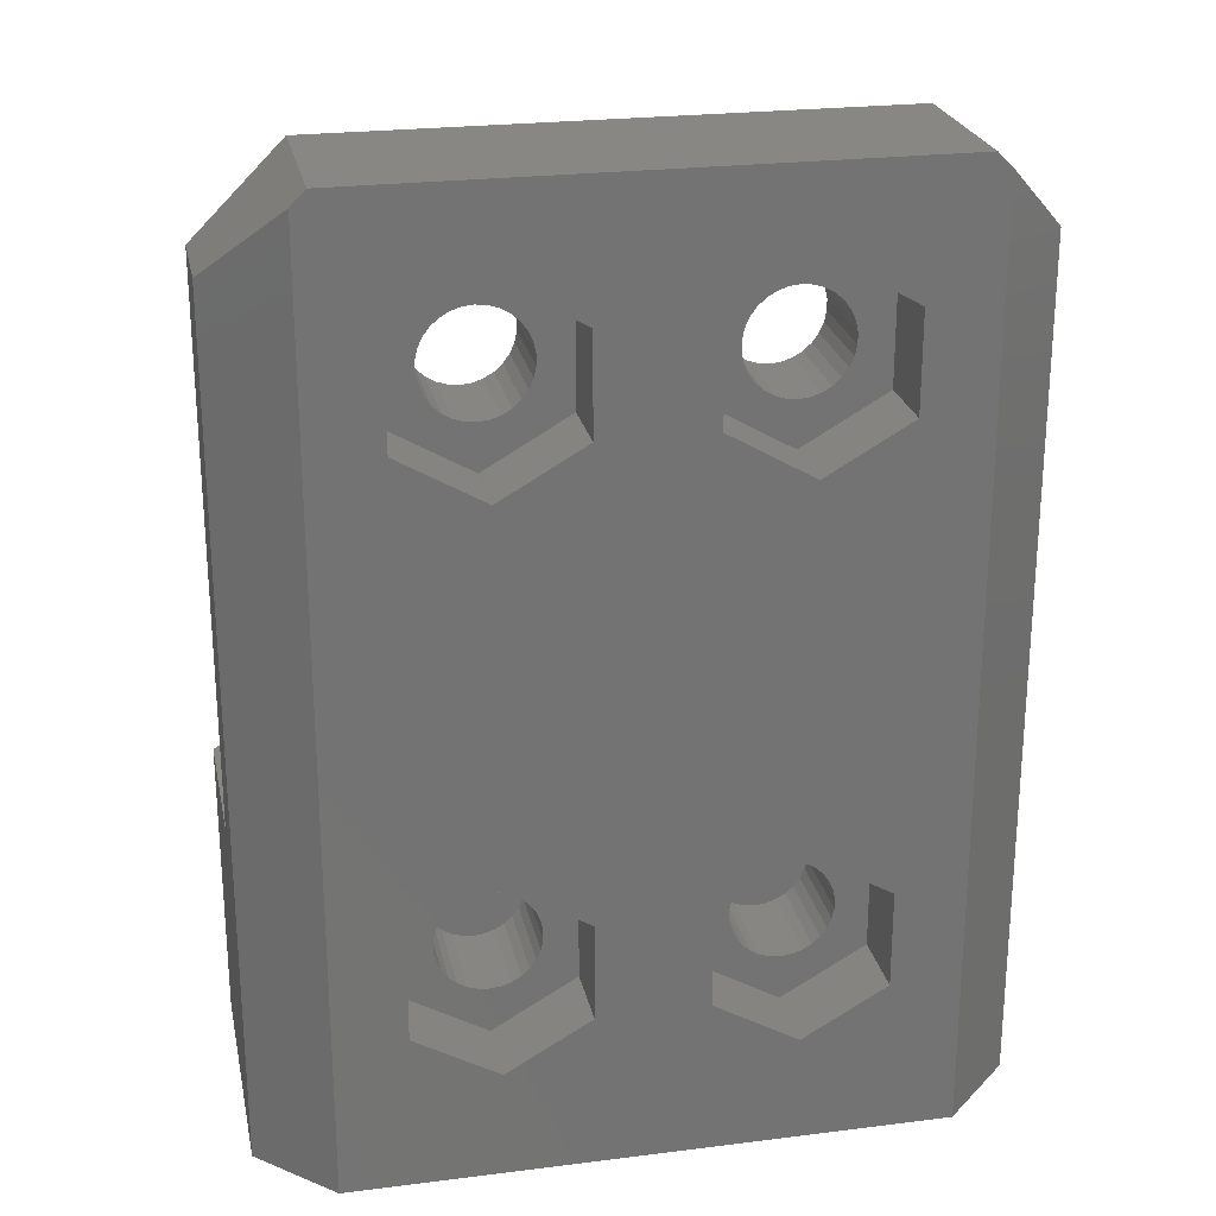
<metadata>
{"format":"stl","ext":"stl","renderer":"f3d","projection":"perspective","resolution":1024,"background":"white","views":[{"elev":24.3,"azim":168.3,"up":"+Z"}]}
</metadata>
<code>
# stl→obj: 444 verts, 912 faces
v 4.75 8.25 5.25
v 5.114 8.25 5.288
v 5.114 11.5 5.288
v 5.462 8.25 5.401
v 5.462 11.5 5.401
v 5.779 8.25 5.584
v 5.779 11.5 5.584
v 6.051 8.25 5.829
v 6.051 11.5 5.829
v 6.266 8.25 6.125
v 6.266 11.5 6.125
v 6.414 8.25 6.459
v 6.414 11.5 6.459
v 6.49 8.25 6.817
v 6.49 11.5 6.817
v 6.49 8.25 7.183
v 6.49 11.5 7.183
v 6.414 8.25 7.541
v 6.414 11.5 7.541
v 6.266 8.25 7.875
v 6.266 11.5 7.875
v 6.051 8.25 8.171
v 6.051 11.5 8.171
v 5.779 8.25 8.416
v 5.779 11.5 8.416
v 5.462 8.25 8.599
v 5.462 11.5 8.599
v 5.114 8.25 8.712
v 5.114 11.5 8.712
v 4.75 8.25 8.75
v 4.75 11.5 8.75
v 4.386 8.25 8.712
v 4.386 11.5 8.712
v 4.038 8.25 8.599
v 4.038 11.5 8.599
v 3.721 8.25 8.416
v 3.721 11.5 8.416
v 3.449 8.25 8.171
v 3.449 11.5 8.171
v 3.234 8.25 7.875
v 3.234 11.5 7.875
v 3.086 8.25 7.541
v 3.086 11.5 7.541
v 3.01 8.25 7.183
v 3.01 11.5 7.183
v 3.01 8.25 6.817
v 3.01 11.5 6.817
v 3.086 8.25 6.459
v 3.086 11.5 6.459
v 3.234 8.25 6.125
v 3.234 11.5 6.125
v 3.449 8.25 5.829
v 3.449 11.5 5.829
v 3.721 8.25 5.584
v 3.721 11.5 5.584
v 4.038 8.25 5.401
v 4.038 11.5 5.401
v 4.386 8.25 5.288
v 4.386 11.5 5.288
v 4.75 11.5 5.25
v 7.63 11.5 5.337
v 4.75 11.5 3.674
v 1.87 11.5 5.337
v 1.87 11.5 8.663
v 4.75 11.5 10.33
v 7.63 11.5 8.663
v 4.75 14 10.33
v 7.63 14 8.663
v 7.63 14 5.337
v 4.75 14 3.674
v 1.87 14 5.337
v 1.87 14 8.663
v 3.01 8.25 26.18
v -3.01 8.25 26.18
v -3 8.25 26
v 3.086 8.25 26.54
v -3.449 8.25 27.17
v -3.234 8.25 26.88
v -3.086 8.25 26.54
v -3.721 8.25 8.416
v 3.234 8.25 25.12
v -3.01 8.25 7.183
v -3.01 8.25 6.817
v 4.75 8.25 24.25
v -3.234 8.25 7.875
v -3.721 8.25 27.42
v 3.449 8.25 27.17
v 3.721 8.25 27.42
v 3.086 8.25 25.46
v 3.01 8.25 25.82
v 3.449 8.25 24.83
v -3.086 8.25 7.541
v 4.038 8.25 24.4
v 3.721 8.25 24.58
v 3.234 8.25 26.88
v -3.234 8.25 6.125
v -3.449 8.25 5.829
v -3.449 8.25 8.171
v -12.5 8.25 10
v -6.266 8.25 25.12
v -6.414 8.25 25.46
v 9.5 8.25 32
v 4.038 8.25 27.6
v -9.5 8.25 32
v -4.75 8.25 27.75
v -4.386 8.25 27.71
v -3.086 8.25 6.459
v 4.386 8.25 24.29
v -6.051 8.25 27.17
v -5.779 8.25 27.42
v -12.5 8.25 29
v -6.266 8.25 26.88
v -6.49 8.25 25.82
v -6.051 8.25 24.83
v 4.386 8.25 27.71
v -5.462 8.25 24.4
v -10 8.25 10
v -4.038 8.25 27.6
v -6.414 8.25 26.54
v -6.49 8.25 26.18
v -4.75 8.25 24.25
v -5.114 8.25 24.29
v -5.462 8.25 27.6
v -5.114 8.25 27.71
v -5.779 8.25 24.58
v 12.5 8.25 29
v 6.051 8.25 27.17
v 4.75 8.25 27.75
v 5.114 8.25 27.71
v 10 8.25 0
v 10 8.25 10
v 12.5 8.25 10
v 6.49 8.25 26.18
v 6.266 8.25 26.88
v 5.462 8.25 27.6
v -3.01 8.25 25.82
v 6.5 8.25 26
v 6.49 8.25 25.82
v -6.49 8.25 6.817
v -6.49 8.25 7.183
v -10 8.25 0
v -6.414 8.25 6.459
v 6.414 8.25 26.54
v 5.779 8.25 27.42
v -3.721 8.25 5.584
v -4.386 8.25 8.712
v -4.038 8.25 8.599
v -5.779 8.25 8.416
v -6.266 8.25 7.875
v -6.051 8.25 8.171
v -4.038 8.25 5.401
v -3.449 8.25 24.83
v -3.721 8.25 24.58
v 6.414 8.25 25.46
v 6.266 8.25 25.12
v -6.414 8.25 7.541
v -6.051 8.25 5.829
v -6.266 8.25 6.125
v -4.386 8.25 24.29
v -3.234 8.25 25.12
v -3.086 8.25 25.46
v 6.051 8.25 24.83
v -5.462 8.25 8.599
v -5.114 8.25 5.288
v -5.462 8.25 5.401
v -4.038 8.25 24.4
v 5.462 8.25 24.4
v 5.114 8.25 24.29
v 5.779 8.25 24.58
v -5.779 8.25 5.584
v -4.75 8.25 8.75
v -4.75 8.25 5.25
v -4.386 8.25 5.288
v -5.114 8.25 8.712
v -9.5 14 32
v 9.5 14 32
v -10 14 31.5
v -12.5 11.5 29
v -10 14 0
v -12.5 11.5 0
v -12.5 2.5 0
v -12.5 2.5 10
v 12.5 11.5 29
v 10 14 31.5
v 10 14 0
v 12.5 11.5 0
v 12.5 2.5 0
v 12.5 2.5 10
v -10 1.5 10
v -10 1.5 0
v 10 1.5 0
v 10 1.5 10
v 10 0 0
v -10 8.674e-16 0
v -10 7.449e-16 10
v 10 -2.168e-16 10
v -4.386 11.5 5.288
v -4.038 11.5 5.401
v -3.721 11.5 5.584
v -3.449 11.5 5.829
v -3.234 11.5 6.125
v -3.086 11.5 6.459
v -3.01 11.5 6.817
v -3.01 11.5 7.183
v -3.086 11.5 7.541
v -3.234 11.5 7.875
v -3.449 11.5 8.171
v -3.721 11.5 8.416
v -4.038 11.5 8.599
v -4.386 11.5 8.712
v -4.75 11.5 8.75
v -5.114 11.5 8.712
v -5.462 11.5 8.599
v -5.779 11.5 8.416
v -6.051 11.5 8.171
v -6.266 11.5 7.875
v -6.414 11.5 7.541
v -6.49 11.5 7.183
v -6.49 11.5 6.817
v -6.414 11.5 6.459
v -6.266 11.5 6.125
v -6.051 11.5 5.829
v -5.779 11.5 5.584
v -5.462 11.5 5.401
v -5.114 11.5 5.288
v -4.75 11.5 5.25
v -4.75 11.5 24.25
v -5.114 11.5 24.29
v -5.462 11.5 24.4
v -5.779 11.5 24.58
v -6.051 11.5 24.83
v -6.266 11.5 25.12
v -6.414 11.5 25.46
v -6.49 11.5 25.82
v -6.49 11.5 26.18
v -6.414 11.5 26.54
v -6.266 11.5 26.88
v -6.051 11.5 27.17
v -5.779 11.5 27.42
v -5.462 11.5 27.6
v -5.114 11.5 27.71
v -4.75 11.5 27.75
v -4.386 11.5 27.71
v -4.038 11.5 27.6
v -3.721 11.5 27.42
v -3.449 11.5 27.17
v -3.234 11.5 26.88
v -3.086 11.5 26.54
v -3.01 11.5 26.18
v -3.01 11.5 25.82
v -3.086 11.5 25.46
v -3.234 11.5 25.12
v -3.449 11.5 24.83
v -3.721 11.5 24.58
v -4.038 11.5 24.4
v -4.386 11.5 24.29
v 4.75 11.5 24.25
v 4.386 11.5 24.29
v 4.038 11.5 24.4
v 3.721 11.5 24.58
v 3.449 11.5 24.83
v 3.234 11.5 25.12
v 3.086 11.5 25.46
v 3.01 11.5 25.82
v 3.01 11.5 26.18
v 3.086 11.5 26.54
v 3.234 11.5 26.88
v 3.449 11.5 27.17
v 3.721 11.5 27.42
v 4.038 11.5 27.6
v 4.386 11.5 27.71
v 4.75 11.5 27.75
v 5.114 11.5 27.71
v 5.462 11.5 27.6
v 5.779 11.5 27.42
v 6.051 11.5 27.17
v 6.266 11.5 26.88
v 6.414 11.5 26.54
v 6.49 11.5 26.18
v 6.49 11.5 25.82
v 6.414 11.5 25.46
v 6.266 11.5 25.12
v 6.051 11.5 24.83
v 5.779 11.5 24.58
v 5.462 11.5 24.4
v 5.114 11.5 24.29
v -3.01 0 6.817
v 3.01 0 6.817
v 3.01 0 7.183
v 3.234 0 6.125
v -3.086 0 6.459
v -3.234 0 6.125
v -3.01 0 7.183
v 3.086 0 6.459
v 3.086 0 7.541
v -3.449 0 8.171
v -3.234 0 7.875
v -3.449 0 5.829
v -3.086 0 7.541
v 6.49 0 6.817
v 6.051 0 8.171
v 6.266 0 7.875
v -4.038 0 5.401
v 3.234 0 7.875
v -3.721 0 8.416
v 5.779 0 5.584
v 5.462 0 5.401
v 6.49 0 7.183
v 6.414 0 7.541
v -3.721 0 5.584
v 3.721 0 5.584
v 3.449 0 5.829
v 4.386 0 5.288
v 4.038 0 5.401
v 6.051 0 5.829
v 6.414 0 6.459
v 6.266 0 6.125
v 5.779 0 8.416
v -4.386 0 8.712
v -4.038 0 8.599
v 5.114 0 8.712
v 5.462 0 8.599
v 4.386 0 8.712
v 3.449 0 8.171
v -6.414 0 6.459
v -6.49 0 6.817
v 4.75 0 8.75
v 3.721 0 8.416
v 4.038 0 8.599
v -4.386 0 5.288
v -6.266 0 6.125
v -6.49 0 7.183
v -6.414 0 7.541
v -5.779 0 5.584
v -6.051 0 5.829
v -5.114 0 5.288
v -5.462 0 5.401
v 5.114 0 5.288
v -4.75 0 5.25
v 4.75 0 5.25
v -4.75 0 8.75
v -6.266 0 7.875
v -6.051 0 8.171
v -5.114 0 8.712
v -5.779 0 8.416
v -5.462 0 8.599
v 3.01 1.5 6.817
v -3.01 1.5 6.817
v -3 1.5 7
v 3.01 1.5 7.183
v -3.01 1.5 7.183
v -3.086 1.5 6.459
v 6.49 1.5 6.817
v 6.5 1.5 7
v -3.086 1.5 7.541
v 6.49 1.5 7.183
v 6.414 1.5 6.459
v -3.234 1.5 7.875
v 3.086 1.5 6.459
v -3.449 1.5 5.829
v -3.234 1.5 6.125
v -3.721 1.5 8.416
v -4.038 1.5 8.599
v -3.449 1.5 8.171
v 6.414 1.5 7.541
v 6.051 1.5 5.829
v 6.266 1.5 6.125
v -3.721 1.5 5.584
v 6.266 1.5 7.875
v 6.051 1.5 8.171
v 3.721 1.5 5.584
v 4.038 1.5 5.401
v 3.234 1.5 6.125
v 3.449 1.5 5.829
v -4.386 1.5 8.712
v -4.386 1.5 5.288
v -4.038 1.5 5.401
v 5.779 1.5 8.416
v 5.462 1.5 8.599
v 5.779 1.5 5.584
v 4.386 1.5 5.288
v -6.414 1.5 6.459
v -6.266 1.5 6.125
v -6.49 1.5 6.817
v 4.75 1.5 8.75
v 5.114 1.5 5.288
v 5.462 1.5 5.401
v -5.114 1.5 5.288
v -4.75 1.5 5.25
v -5.779 1.5 8.416
v -6.051 1.5 8.171
v 3.721 1.5 8.416
v 3.449 1.5 8.171
v 5.114 1.5 8.712
v 4.75 1.5 5.25
v -6.49 1.5 7.183
v -5.462 1.5 8.599
v 4.038 1.5 8.599
v -5.779 1.5 5.584
v -5.462 1.5 5.401
v -6.051 1.5 5.829
v -6.266 1.5 7.875
v -6.414 1.5 7.541
v -5.114 1.5 8.712
v 3.234 1.5 7.875
v 3.086 1.5 7.541
v 4.386 1.5 8.712
v -4.75 1.5 8.75
v 7.63 11.5 27.66
v 7.63 11.5 24.34
v 4.75 11.5 22.67
v 1.87 11.5 24.34
v 1.87 11.5 27.66
v 4.75 11.5 29.33
v 4.75 14 29.33
v 7.63 14 27.66
v 7.63 14 24.34
v 4.75 14 22.67
v 1.87 14 24.34
v 1.87 14 27.66
v -1.87 11.5 27.66
v -1.87 11.5 24.34
v -7.63 11.5 24.34
v -7.63 11.5 27.66
v -4.75 11.5 29.33
v -4.75 11.5 22.67
v -4.75 14 29.33
v -1.87 14 27.66
v -1.87 14 24.34
v -4.75 14 22.67
v -7.63 14 24.34
v -7.63 14 27.66
v -4.75 14 3.674
v -1.87 14 5.337
v -1.87 14 8.663
v -4.75 14 10.33
v -7.63 14 8.663
v -7.63 14 5.337
v -1.87 11.5 5.337
v -4.75 11.5 3.674
v -1.87 11.5 8.663
v -7.63 11.5 5.337
v -7.63 11.5 8.663
v -4.75 11.5 10.33
f 1 2 3
f 2 4 5
f 4 6 7
f 6 8 9
f 8 10 11
f 10 12 13
f 12 14 15
f 14 16 17
f 16 18 19
f 18 20 21
f 20 22 23
f 22 24 25
f 24 26 27
f 26 28 29
f 28 30 31
f 30 32 33
f 32 34 35
f 34 36 37
f 36 38 39
f 38 40 41
f 40 42 43
f 42 44 45
f 44 46 47
f 46 48 49
f 48 50 51
f 50 52 53
f 52 54 55
f 54 56 57
f 56 58 59
f 58 1 60
f 60 59 58
f 59 57 56
f 57 55 54
f 55 53 52
f 53 51 50
f 51 49 48
f 49 47 46
f 47 45 44
f 45 43 42
f 43 41 40
f 41 39 38
f 39 37 36
f 37 35 34
f 35 33 32
f 33 31 30
f 31 29 28
f 29 27 26
f 27 25 24
f 25 23 22
f 23 21 20
f 21 19 18
f 19 17 16
f 17 15 14
f 15 13 12
f 13 11 10
f 11 9 8
f 9 7 6
f 7 5 4
f 5 3 2
f 3 60 1
f 61 9 11
f 61 62 5
f 61 7 9
f 62 3 5
f 62 59 60
f 63 64 45
f 64 37 39
f 64 65 35
f 65 27 29
f 65 66 25
f 5 7 61
f 62 57 59
f 62 63 55
f 45 47 63
f 35 37 64
f 25 27 65
f 66 19 21
f 60 3 62
f 63 53 55
f 64 43 45
f 39 41 64
f 66 23 25
f 66 17 19
f 66 61 15
f 55 57 62
f 63 49 51
f 41 43 64
f 65 31 33
f 21 23 66
f 61 13 15
f 51 53 63
f 33 35 65
f 15 17 66
f 47 49 63
f 11 13 61
f 29 31 65
f 66 65 67
f 67 68 66
f 61 66 68
f 68 69 61
f 62 61 69
f 69 70 62
f 63 62 70
f 70 71 63
f 64 63 71
f 71 72 64
f 65 64 72
f 72 67 65
f 73 74 75
f 76 77 78
f 73 79 74
f 75 80 81
f 44 82 83
f 44 84 85
f 86 87 88
f 78 73 76
f 75 89 90
f 80 91 81
f 83 46 44
f 85 92 44
f 93 94 80
f 86 95 87
f 95 86 77
f 81 89 75
f 92 82 44
f 48 46 96
f 97 52 50
f 80 98 93
f 99 100 101
f 102 86 103
f 76 95 77
f 73 78 79
f 104 105 106
f 83 107 46
f 50 48 97
f 94 91 80
f 85 84 108
f 104 109 110
f 111 112 109
f 111 101 113
f 99 114 100
f 103 115 102
f 75 90 73
f 106 102 104
f 96 97 48
f 108 93 85
f 109 104 111
f 101 111 99
f 116 99 117
f 88 103 86
f 106 118 102
f 98 85 93
f 111 119 112
f 113 120 111
f 117 121 122
f 118 86 102
f 97 54 52
f 104 123 124
f 120 119 111
f 117 122 116
f 107 96 46
f 110 123 104
f 116 125 99
f 126 102 127
f 102 128 129
f 115 128 102
f 125 114 99
f 130 131 14
f 132 126 133
f 127 134 126
f 129 135 102
f 124 105 104
f 80 75 136
f 14 12 130
f 24 137 138
f 131 133 137
f 117 139 140
f 141 142 139
f 126 143 133
f 102 144 127
f 97 145 54
f 136 146 147
f 12 10 130
f 131 20 18
f 137 24 131
f 138 26 24
f 121 117 148
f 117 149 150
f 139 117 141
f 141 54 151
f 134 143 126
f 136 147 80
f 146 152 153
f 10 8 130
f 18 16 131
f 131 24 22
f 138 28 26
f 32 154 155
f 150 148 117
f 140 156 117
f 141 157 158
f 54 145 151
f 135 144 102
f 146 159 121
f 146 160 152
f 146 136 161
f 16 14 131
f 155 162 32
f 148 163 121
f 158 142 141
f 141 164 165
f 133 131 132
f 141 58 56
f 146 166 159
f 161 160 146
f 130 6 4
f 22 20 131
f 32 167 168
f 162 169 32
f 28 138 154
f 156 149 117
f 165 170 141
f 56 54 141
f 153 166 146
f 8 6 130
f 169 167 32
f 154 32 30
f 170 157 141
f 121 171 146
f 4 2 130
f 154 30 28
f 168 84 32
f 84 36 34
f 84 40 38
f 141 172 164
f 151 173 141
f 130 1 58
f 38 36 84
f 163 174 121
f 58 141 130
f 34 32 84
f 84 44 42
f 173 172 141
f 42 40 84
f 2 1 130
f 174 171 121
f 175 104 102
f 102 176 175
f 104 177 178
f 104 175 177
f 178 111 104
f 179 180 178
f 178 177 179
f 178 180 99
f 181 182 99
f 99 180 181
f 99 111 178
f 102 126 183
f 183 184 102
f 184 176 102
f 185 184 183
f 183 186 185
f 187 186 132
f 183 126 132
f 132 186 183
f 132 188 187
f 141 117 189
f 189 190 141
f 130 191 192
f 192 131 130
f 141 179 185
f 141 180 179
f 187 191 130
f 181 180 141
f 185 130 141
f 187 193 191
f 141 190 181
f 130 186 187
f 185 186 130
f 193 194 190
f 190 191 193
f 190 194 181
f 117 99 182
f 182 195 189
f 196 192 189
f 131 192 188
f 189 195 196
f 188 132 131
f 192 196 188
f 182 189 117
f 181 194 195
f 195 182 181
f 193 187 188
f 188 196 193
f 172 173 197
f 173 151 198
f 151 145 199
f 145 97 200
f 97 96 201
f 96 107 202
f 107 83 203
f 83 82 204
f 82 92 205
f 92 85 206
f 85 98 207
f 98 80 208
f 80 147 209
f 147 146 210
f 146 171 211
f 171 174 212
f 174 163 213
f 163 148 214
f 148 150 215
f 150 149 216
f 149 156 217
f 156 140 218
f 140 139 219
f 139 142 220
f 142 158 221
f 158 157 222
f 157 170 223
f 170 165 224
f 165 164 225
f 164 172 226
f 226 225 164
f 225 224 165
f 224 223 170
f 223 222 157
f 222 221 158
f 221 220 142
f 220 219 139
f 219 218 140
f 218 217 156
f 217 216 149
f 216 215 150
f 215 214 148
f 214 213 163
f 213 212 174
f 212 211 171
f 211 210 146
f 210 209 147
f 209 208 80
f 208 207 98
f 207 206 85
f 206 205 92
f 205 204 82
f 204 203 83
f 203 202 107
f 202 201 96
f 201 200 97
f 200 199 145
f 199 198 151
f 198 197 173
f 197 226 172
f 227 228 122
f 228 229 116
f 229 230 125
f 230 231 114
f 231 232 100
f 232 233 101
f 233 234 113
f 234 235 120
f 235 236 119
f 236 237 112
f 237 238 109
f 238 239 110
f 239 240 123
f 240 241 124
f 241 242 105
f 242 243 106
f 243 244 118
f 244 245 86
f 245 246 77
f 246 247 78
f 247 248 79
f 248 249 74
f 249 250 75
f 250 136 75
f 250 251 161
f 251 252 160
f 252 253 152
f 253 254 153
f 254 255 166
f 255 256 159
f 256 227 121
f 121 159 256
f 159 166 255
f 166 153 254
f 153 152 253
f 152 160 252
f 160 161 251
f 161 136 250
f 75 74 249
f 74 79 248
f 79 78 247
f 78 77 246
f 77 86 245
f 86 118 244
f 118 106 243
f 106 105 242
f 105 124 241
f 124 123 240
f 123 110 239
f 110 109 238
f 109 112 237
f 112 119 236
f 119 120 235
f 120 113 234
f 113 101 233
f 101 100 232
f 100 114 231
f 114 125 230
f 125 116 229
f 116 122 228
f 122 121 227
f 257 258 108
f 258 259 93
f 259 260 94
f 260 261 91
f 261 262 81
f 262 263 89
f 263 264 90
f 264 265 73
f 265 266 76
f 266 267 95
f 267 268 87
f 268 269 88
f 269 270 103
f 270 271 115
f 271 272 128
f 272 273 129
f 273 274 135
f 274 275 144
f 275 276 127
f 276 277 134
f 277 278 143
f 278 279 133
f 279 280 137
f 280 138 137
f 280 281 154
f 281 282 155
f 282 283 162
f 283 284 169
f 284 285 167
f 285 286 168
f 286 257 84
f 84 168 286
f 168 167 285
f 167 169 284
f 169 162 283
f 162 155 282
f 155 154 281
f 154 138 280
f 137 133 279
f 133 143 278
f 143 134 277
f 134 127 276
f 127 144 275
f 144 135 274
f 135 129 273
f 129 128 272
f 128 115 271
f 115 103 270
f 103 88 269
f 88 87 268
f 87 95 267
f 95 76 266
f 76 73 265
f 73 90 264
f 90 89 263
f 89 81 262
f 81 91 261
f 91 94 260
f 94 93 259
f 93 108 258
f 108 84 257
f 287 288 289
f 290 291 292
f 289 293 287
f 291 290 294
f 295 296 297
f 292 298 290
f 294 288 291
f 297 289 295
f 287 291 288
f 289 297 299
f 193 196 300
f 196 301 302
f 194 290 303
f 304 305 296
f 299 293 289
f 193 306 307
f 196 308 300
f 302 309 196
f 290 310 303
f 298 310 290
f 194 311 312
f 194 313 314
f 193 315 306
f 193 316 317
f 309 308 196
f 295 304 296
f 314 311 194
f 317 315 193
f 196 318 301
f 312 290 194
f 304 319 320
f 300 316 193
f 196 321 322
f 196 319 323
f 319 304 324
f 320 305 304
f 194 325 326
f 322 318 196
f 323 327 196
f 319 328 329
f 303 330 194
f 194 331 325
f 327 321 196
f 324 328 319
f 195 332 333
f 326 195 194
f 194 334 335
f 194 336 337
f 307 338 193
f 329 323 319
f 326 332 195
f 337 334 194
f 330 339 194
f 193 340 313
f 196 195 341
f 195 342 343
f 335 331 194
f 313 194 193
f 195 344 341
f 195 345 346
f 333 342 195
f 341 319 196
f 343 345 195
f 346 344 195
f 194 339 336
f 338 340 193
f 347 348 349
f 349 350 347
f 349 351 350
f 347 352 348
f 192 353 354
f 351 355 350
f 354 356 192
f 191 357 353
f 355 358 350
f 359 360 361
f 353 192 191
f 350 362 363
f 350 358 364
f 361 352 359
f 356 365 192
f 191 366 367
f 364 362 350
f 359 368 360
f 192 369 370
f 367 357 191
f 368 371 372
f 368 359 373
f 347 359 352
f 365 369 192
f 368 374 371
f 363 375 350
f 190 376 377
f 192 378 379
f 191 380 366
f 373 374 368
f 377 381 190
f 190 382 383
f 190 189 384
f 189 192 385
f 370 378 192
f 191 386 387
f 191 190 381
f 377 368 381
f 190 388 389
f 384 382 190
f 189 390 391
f 189 392 393
f 192 394 385
f 387 380 191
f 381 395 191
f 389 376 190
f 189 396 384
f 189 397 390
f 189 398 392
f 379 394 192
f 372 381 368
f 190 399 400
f 383 401 190
f 189 402 403
f 189 404 397
f 189 350 375
f 189 405 406
f 189 407 398
f 395 386 191
f 401 399 190
f 391 402 189
f 375 408 189
f 393 405 189
f 400 388 190
f 408 404 189
f 385 407 189
f 406 350 189
f 403 396 189
f 340 338 386
f 338 307 387
f 307 306 380
f 306 315 366
f 315 317 367
f 317 316 357
f 316 300 353
f 308 356 354
f 354 300 308
f 308 309 365
f 309 302 369
f 302 301 370
f 301 318 378
f 318 322 379
f 322 321 394
f 321 327 385
f 327 323 407
f 323 329 398
f 329 328 392
f 328 324 393
f 324 304 405
f 304 295 406
f 295 289 350
f 289 288 347
f 288 294 359
f 294 290 373
f 290 312 374
f 312 311 371
f 311 314 372
f 314 313 381
f 313 340 395
f 395 381 313
f 381 372 314
f 372 371 311
f 371 374 312
f 374 373 290
f 373 359 294
f 359 347 288
f 347 350 289
f 350 406 295
f 406 405 304
f 405 393 324
f 393 392 328
f 392 398 329
f 398 407 323
f 407 385 327
f 385 394 321
f 394 379 322
f 379 378 318
f 378 370 301
f 370 369 302
f 369 365 309
f 365 356 308
f 354 353 300
f 353 357 316
f 357 367 317
f 367 366 315
f 366 380 306
f 380 387 307
f 387 386 338
f 386 395 340
f 339 330 376
f 330 303 377
f 303 310 368
f 310 298 360
f 298 292 361
f 292 291 352
f 291 287 348
f 293 351 349
f 349 287 293
f 293 299 355
f 299 297 358
f 297 296 364
f 296 305 362
f 305 320 363
f 320 319 375
f 319 341 408
f 341 344 404
f 344 346 397
f 346 345 390
f 345 343 391
f 343 342 402
f 342 333 403
f 333 332 396
f 332 326 384
f 326 325 382
f 325 331 383
f 331 335 401
f 335 334 399
f 334 337 400
f 337 336 388
f 336 339 389
f 389 388 336
f 388 400 337
f 400 399 334
f 399 401 335
f 401 383 331
f 383 382 325
f 382 384 326
f 384 396 332
f 396 403 333
f 403 402 342
f 402 391 343
f 391 390 345
f 390 397 346
f 397 404 344
f 404 408 341
f 408 375 319
f 375 363 320
f 363 362 305
f 362 364 296
f 364 358 297
f 358 355 299
f 355 351 293
f 349 348 287
f 348 352 291
f 352 361 292
f 361 360 298
f 360 368 310
f 368 377 303
f 377 376 330
f 376 389 339
f 409 410 280
f 280 279 409
f 410 281 280
f 279 278 409
f 410 411 285
f 412 413 265
f 413 414 270
f 409 277 276
f 410 282 281
f 285 284 410
f 411 259 258
f 411 412 260
f 265 264 412
f 413 268 267
f 270 269 413
f 414 274 273
f 414 409 275
f 278 277 409
f 284 283 410
f 260 259 411
f 413 266 265
f 269 268 413
f 275 274 414
f 283 282 410
f 412 261 260
f 412 263 262
f 267 266 413
f 414 272 271
f 276 275 409
f 411 257 286
f 262 261 412
f 271 270 414
f 286 285 411
f 264 263 412
f 258 257 411
f 273 272 414
f 409 414 415
f 415 416 409
f 410 409 416
f 416 417 410
f 411 410 417
f 417 418 411
f 412 411 418
f 418 419 412
f 413 412 419
f 419 420 413
f 414 413 420
f 420 415 414
f 421 422 250
f 423 233 232
f 424 425 240
f 421 247 246
f 250 249 421
f 422 426 255
f 423 234 233
f 423 424 235
f 240 239 424
f 421 248 247
f 422 251 250
f 422 253 252
f 255 254 422
f 235 234 423
f 239 238 424
f 425 244 243
f 425 421 245
f 249 248 421
f 254 253 422
f 426 229 228
f 426 423 230
f 424 236 235
f 238 237 424
f 245 244 425
f 252 251 422
f 230 229 426
f 237 236 424
f 425 242 241
f 246 245 421
f 426 227 256
f 423 231 230
f 241 240 425
f 256 255 426
f 232 231 423
f 228 227 426
f 243 242 425
f 421 425 427
f 427 428 421
f 422 421 428
f 428 429 422
f 426 422 429
f 429 430 426
f 423 426 430
f 430 431 423
f 424 423 431
f 431 432 424
f 425 424 432
f 432 427 425
f 416 415 176
f 184 185 417
f 417 185 68
f 417 416 184
f 185 69 68
f 71 179 433
f 68 418 417
f 179 71 70
f 433 434 71
f 428 420 419
f 428 176 415
f 429 435 436
f 185 70 69
f 434 72 71
f 179 177 437
f 176 428 427
f 415 420 428
f 429 67 435
f 70 185 179
f 437 438 179
f 437 177 431
f 419 429 428
f 436 430 429
f 438 433 179
f 67 419 418
f 177 432 431
f 432 177 175
f 429 419 67
f 435 67 72
f 418 68 67
f 175 427 432
f 72 434 435
f 431 436 437
f 436 431 430
f 427 175 176
f 176 184 416
f 439 440 198
f 441 205 206
f 441 439 203
f 439 199 200
f 440 197 198
f 440 225 226
f 206 207 441
f 439 202 203
f 198 199 439
f 440 224 225
f 440 442 223
f 442 443 218
f 444 209 210
f 444 441 208
f 441 204 205
f 439 201 202
f 226 197 440
f 442 222 223
f 218 219 442
f 443 444 213
f 208 209 444
f 203 204 441
f 223 224 440
f 442 220 221
f 443 217 218
f 443 215 216
f 213 214 443
f 444 211 212
f 207 208 441
f 221 222 442
f 216 217 443
f 212 213 444
f 200 201 439
f 214 215 443
f 219 220 442
f 210 211 444
f 441 444 436
f 436 435 441
f 439 441 435
f 435 434 439
f 440 439 434
f 434 433 440
f 442 440 433
f 433 438 442
f 442 438 437
f 437 443 442
f 436 444 443
f 443 437 436

</code>
